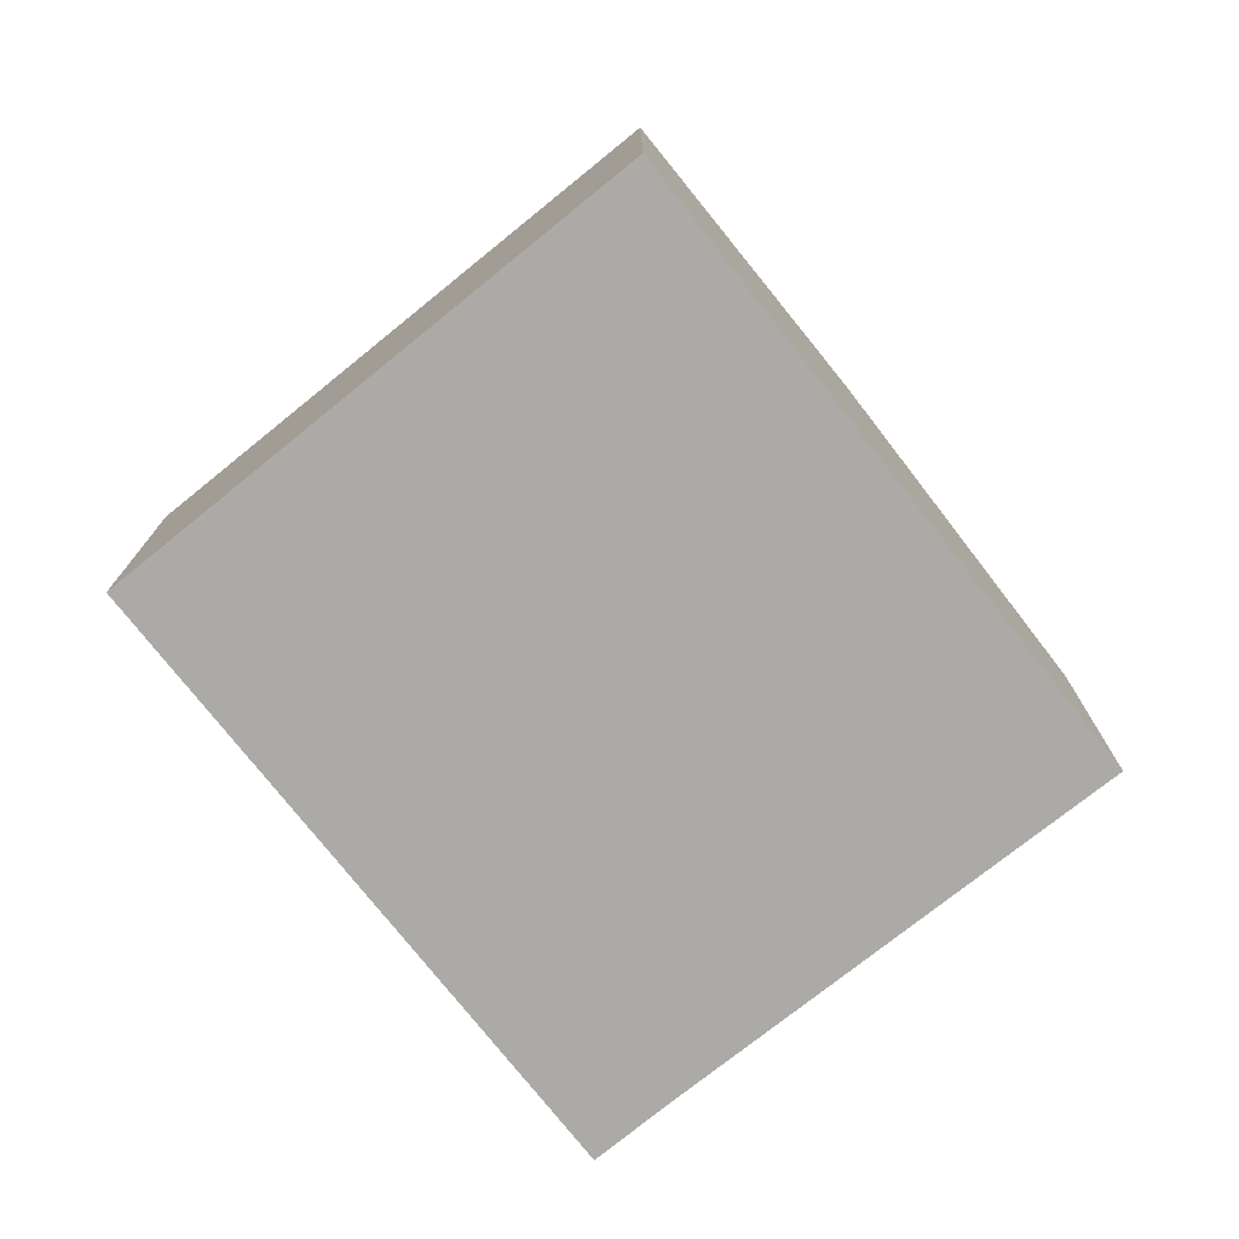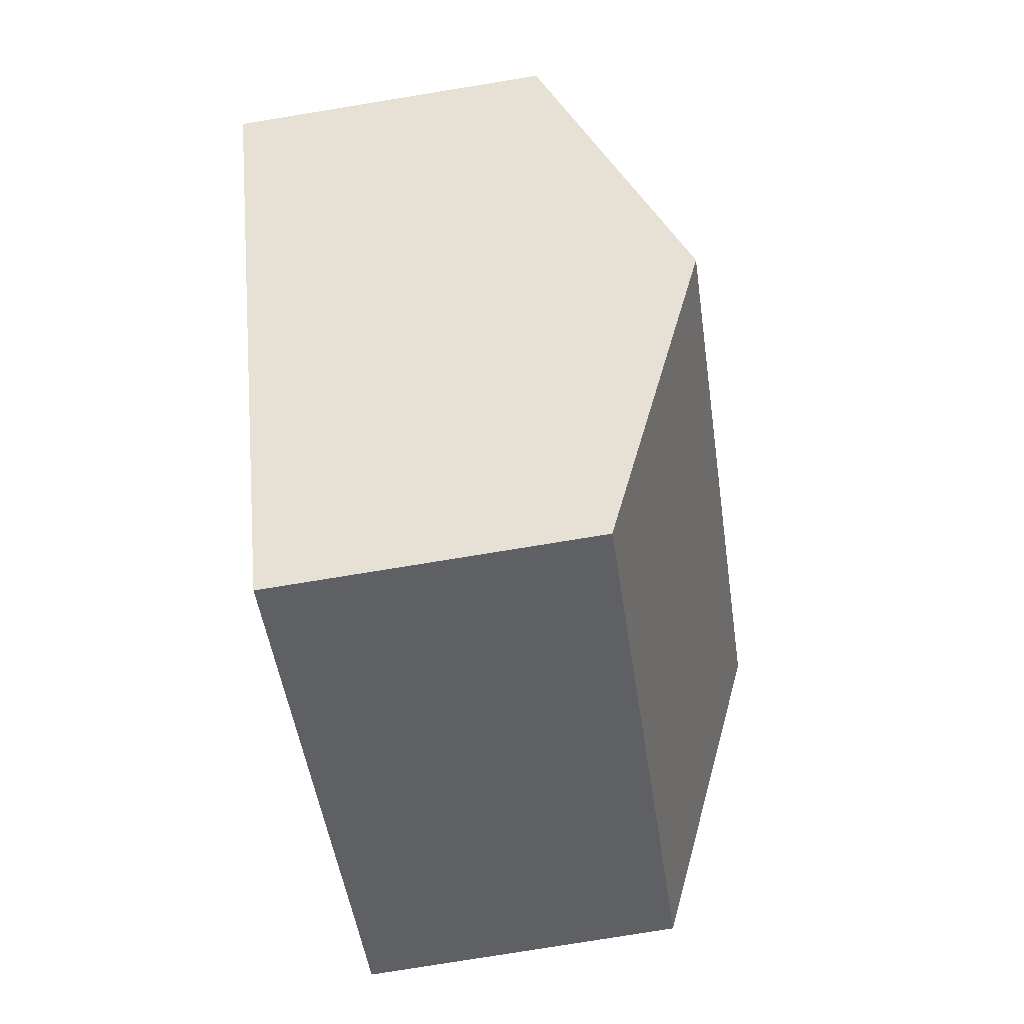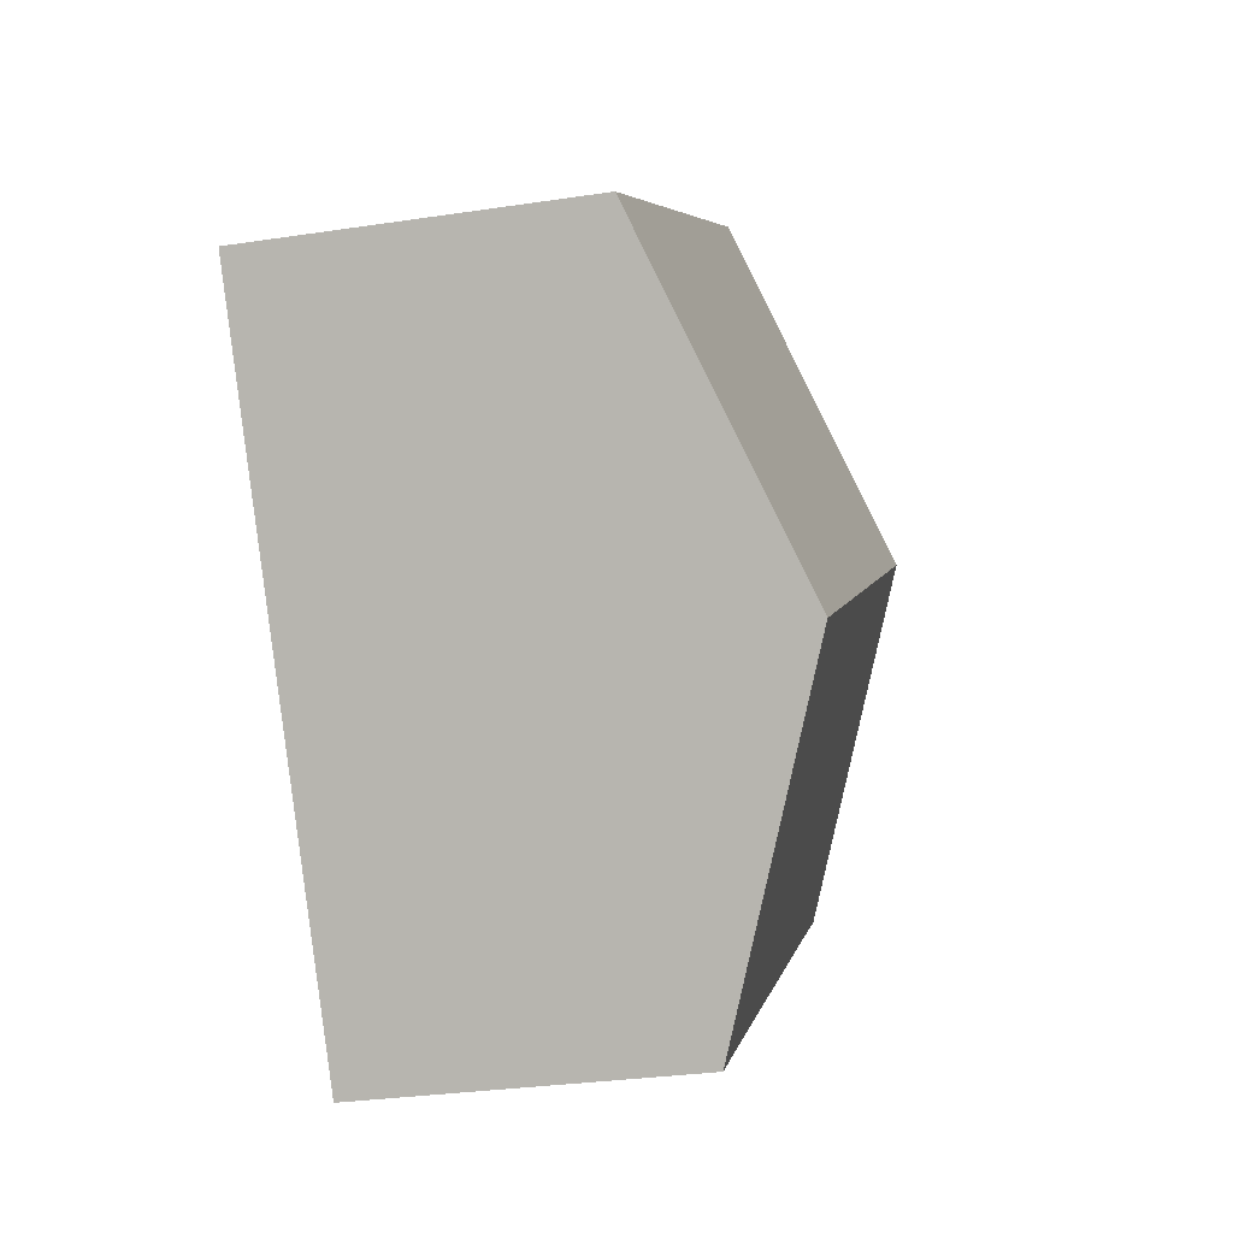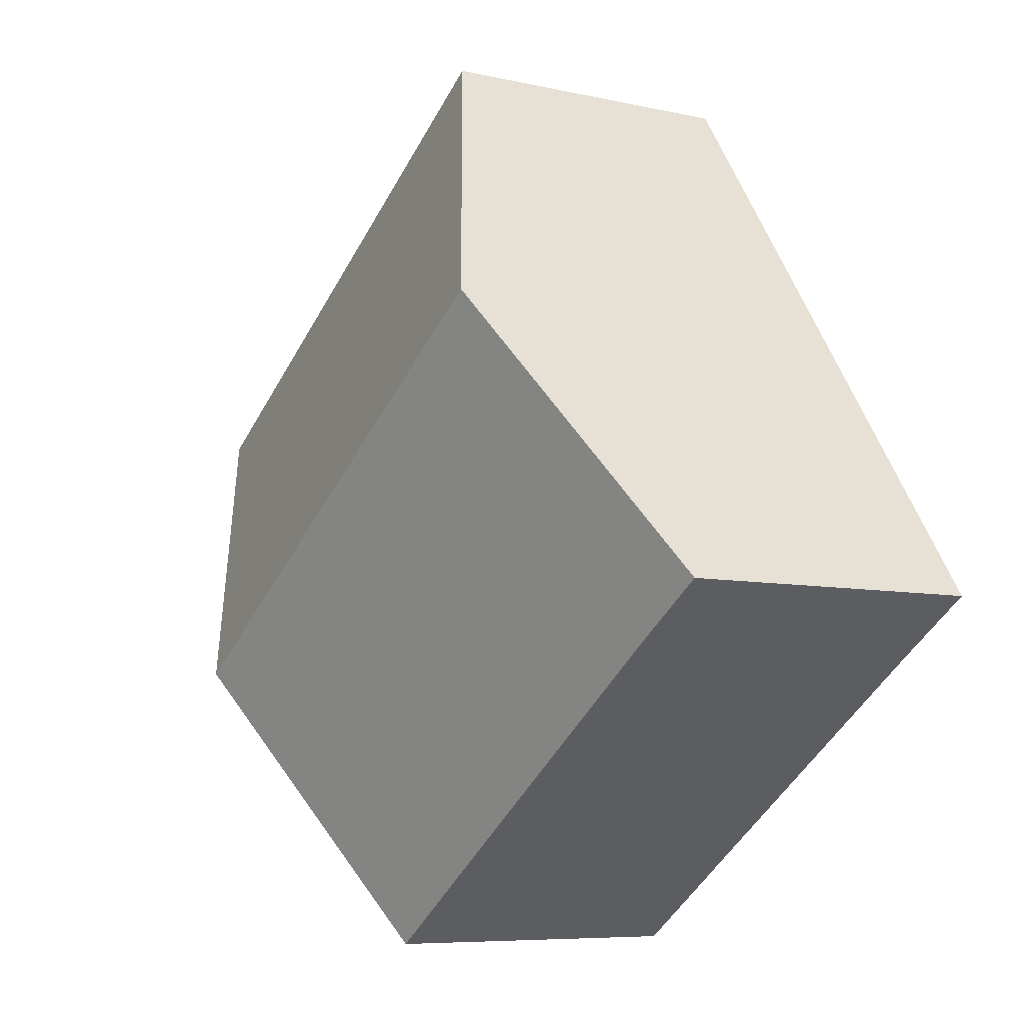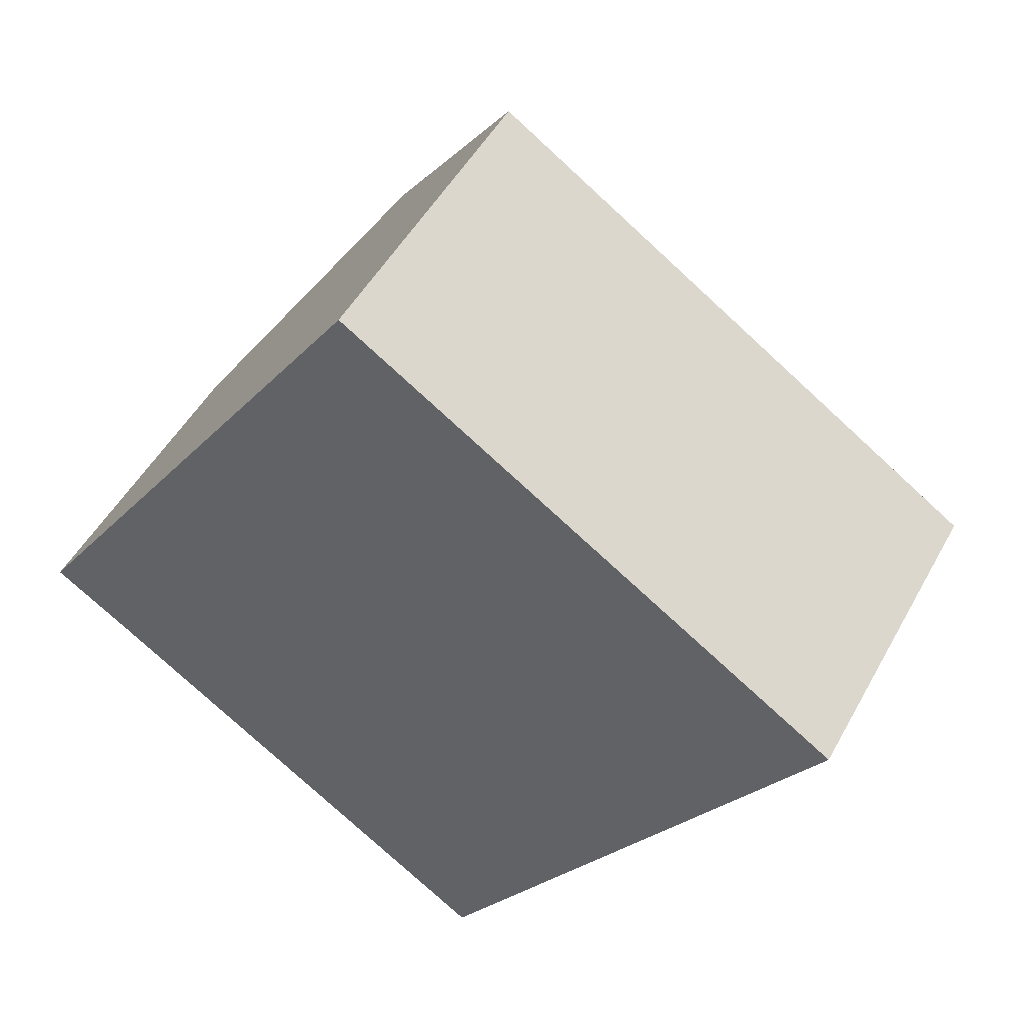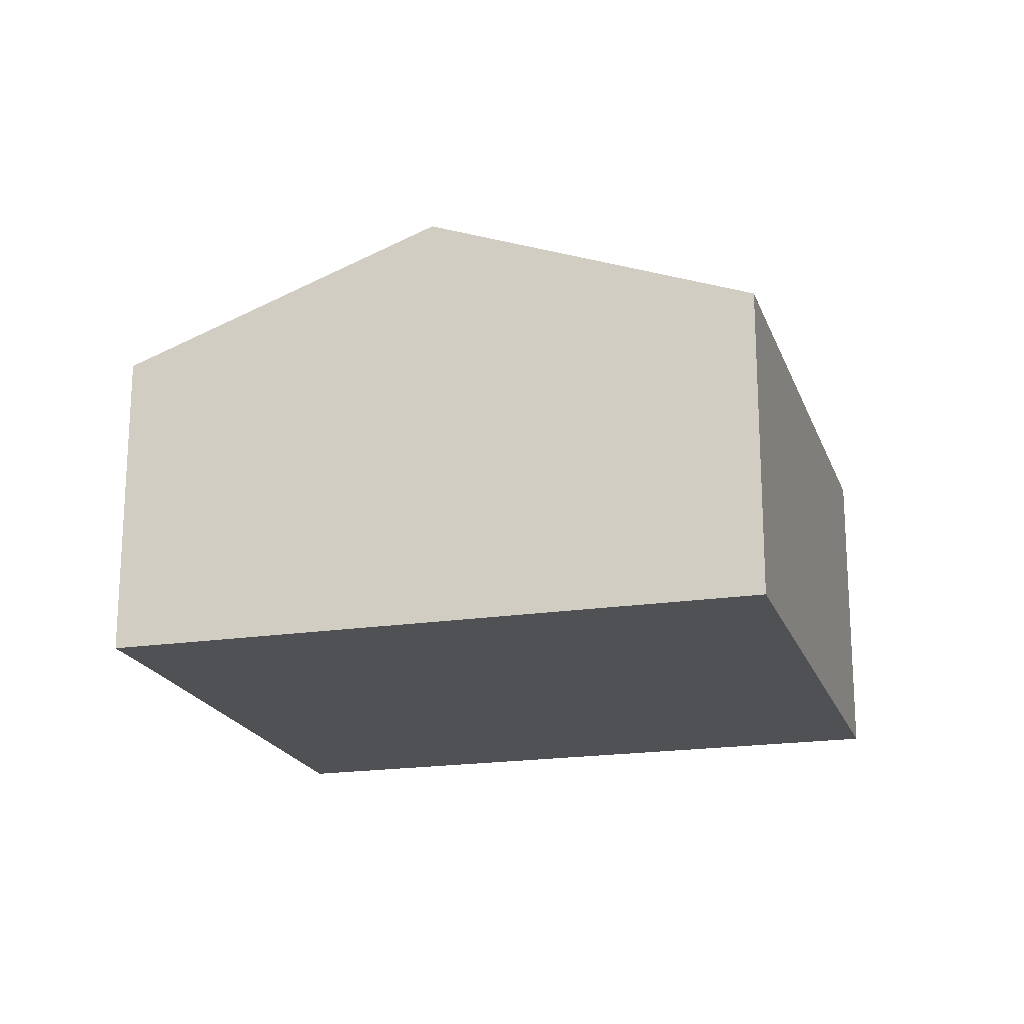
<metadata>
{"format":"obj","ext":"obj","renderer":"f3d","projection":"perspective","resolution":1024,"background":"white","views":[{"elev":-75.9,"azim":72.9,"up":"+Y"},{"elev":-79.2,"azim":99.2,"up":"+Z"},{"elev":-29.6,"azim":102.6,"up":"+Z"},{"elev":-7.2,"azim":-123.3,"up":"+Z"},{"elev":48.9,"azim":27.7,"up":"+Z"},{"elev":-19.7,"azim":-39.6,"up":"+Y"}]}
</metadata>
<code>
v  14.86 9.502 -1.165
v  8.344 6.856 12.09
v  19.05 6.856 4.897
v  4.158 9.502 6.023
v  10.64 6.837 -7.269
v  7.176 6.854 -4.885
v  1.713 6.877 -1.14
v  0 6.874 4.209e-16
v  10.64 4.451e-16 -7.269
v  7.176 2.991e-16 -4.885
v  1.713 6.98e-17 -1.14
v  0 0 0
v  4.158 -3.688e-16 6.023
v  8.344 -7.402e-16 12.09
v  19.05 -2.999e-16 4.897
v  14.86 7.134e-17 -1.165
g defaultobject
f 1 2 3
f 2 1 4
f 5 4 1
f 4 5 6
f 4 6 7
f 4 7 8
f 9 6 5
f 6 9 7
f 7 9 10
f 7 10 11
f 7 11 8
f 8 11 12
f 12 4 8
f 4 12 2
f 2 12 13
f 2 13 14
f 14 3 2
f 3 14 15
f 1 9 5
f 9 1 3
f 9 3 16
f 16 3 15
f 11 13 12
f 13 11 10
f 13 10 9
f 13 9 16
f 13 16 14
f 14 16 15

</code>
